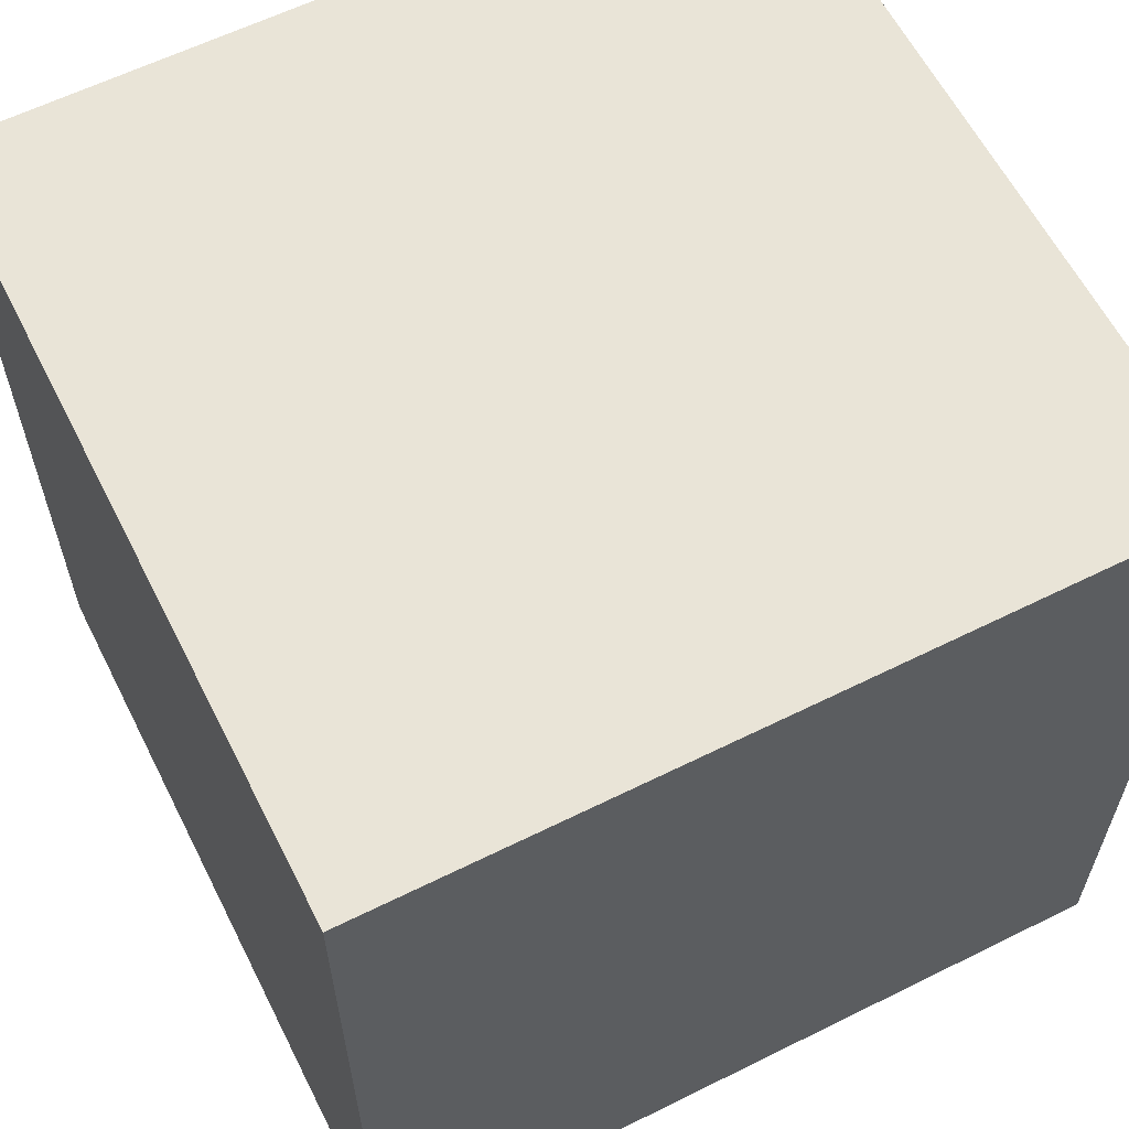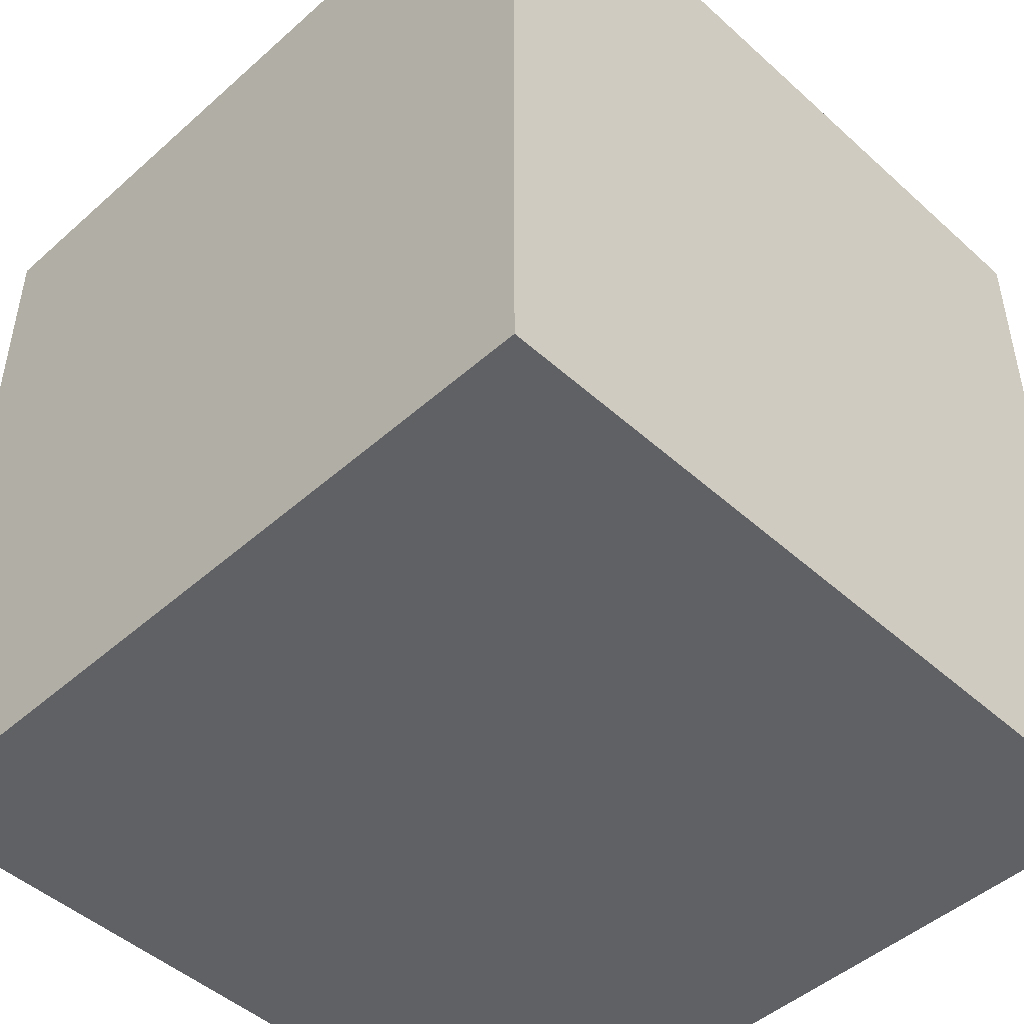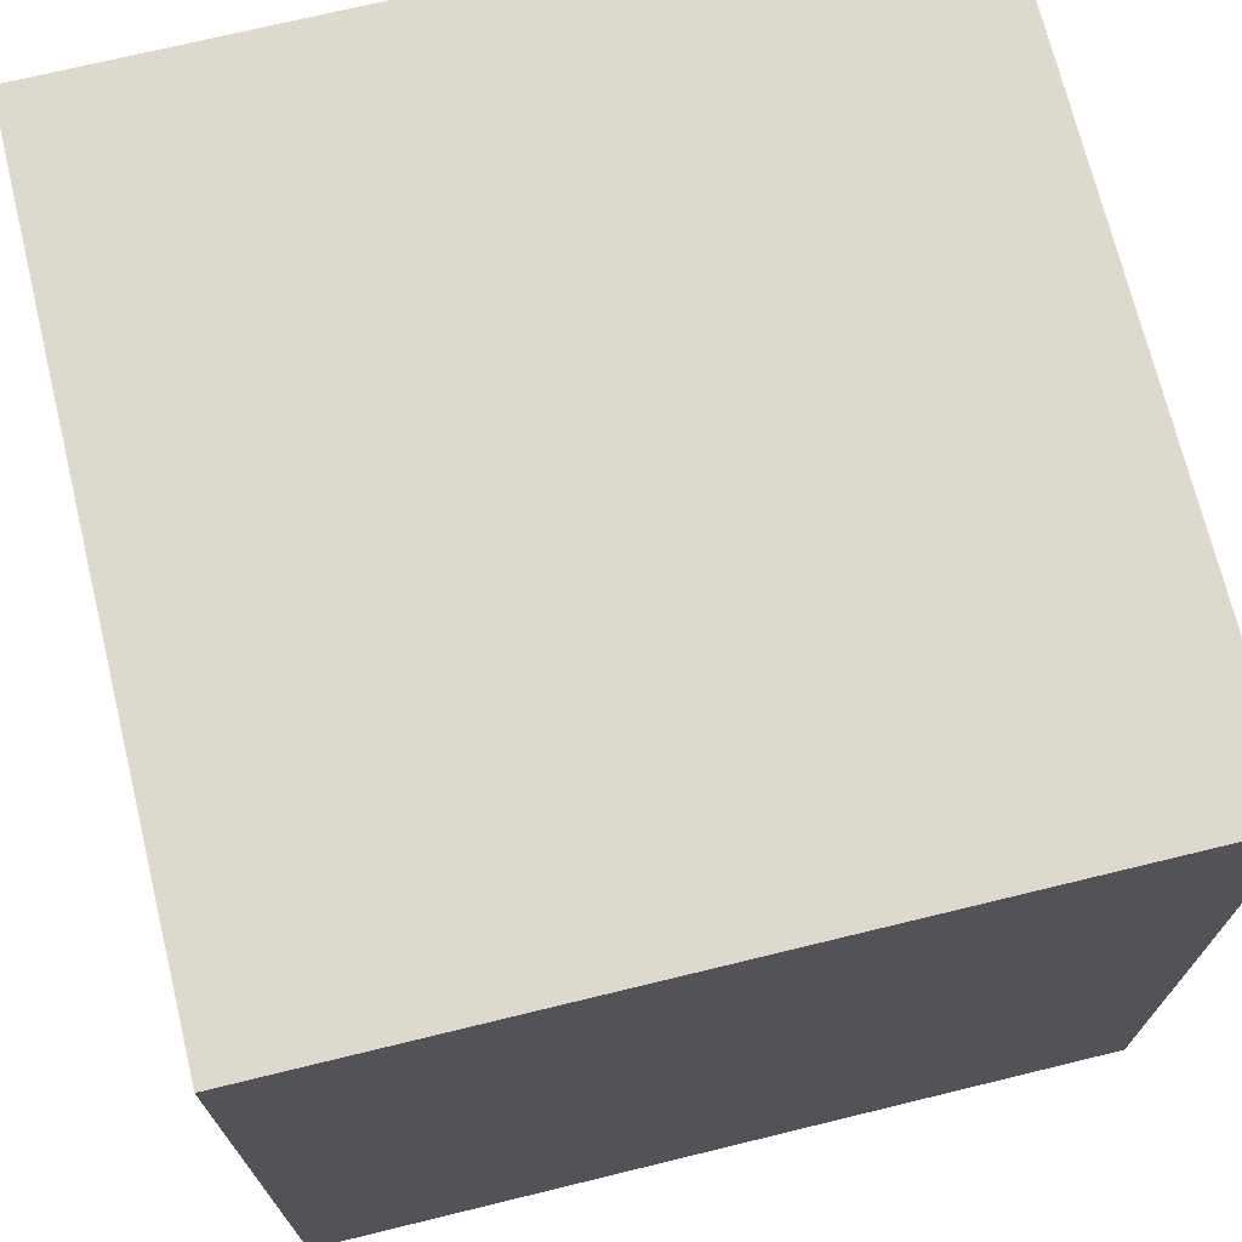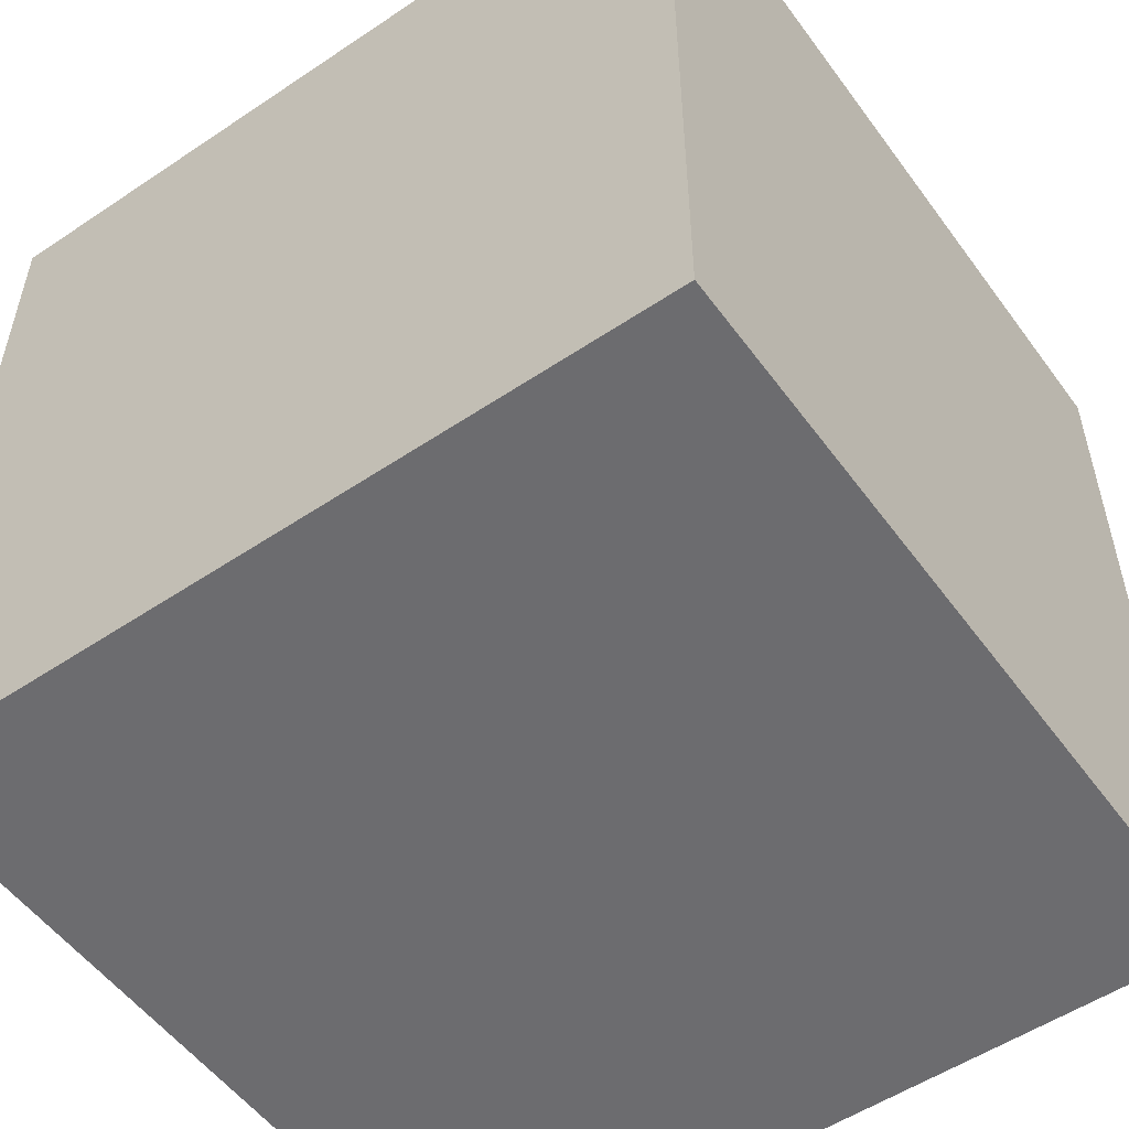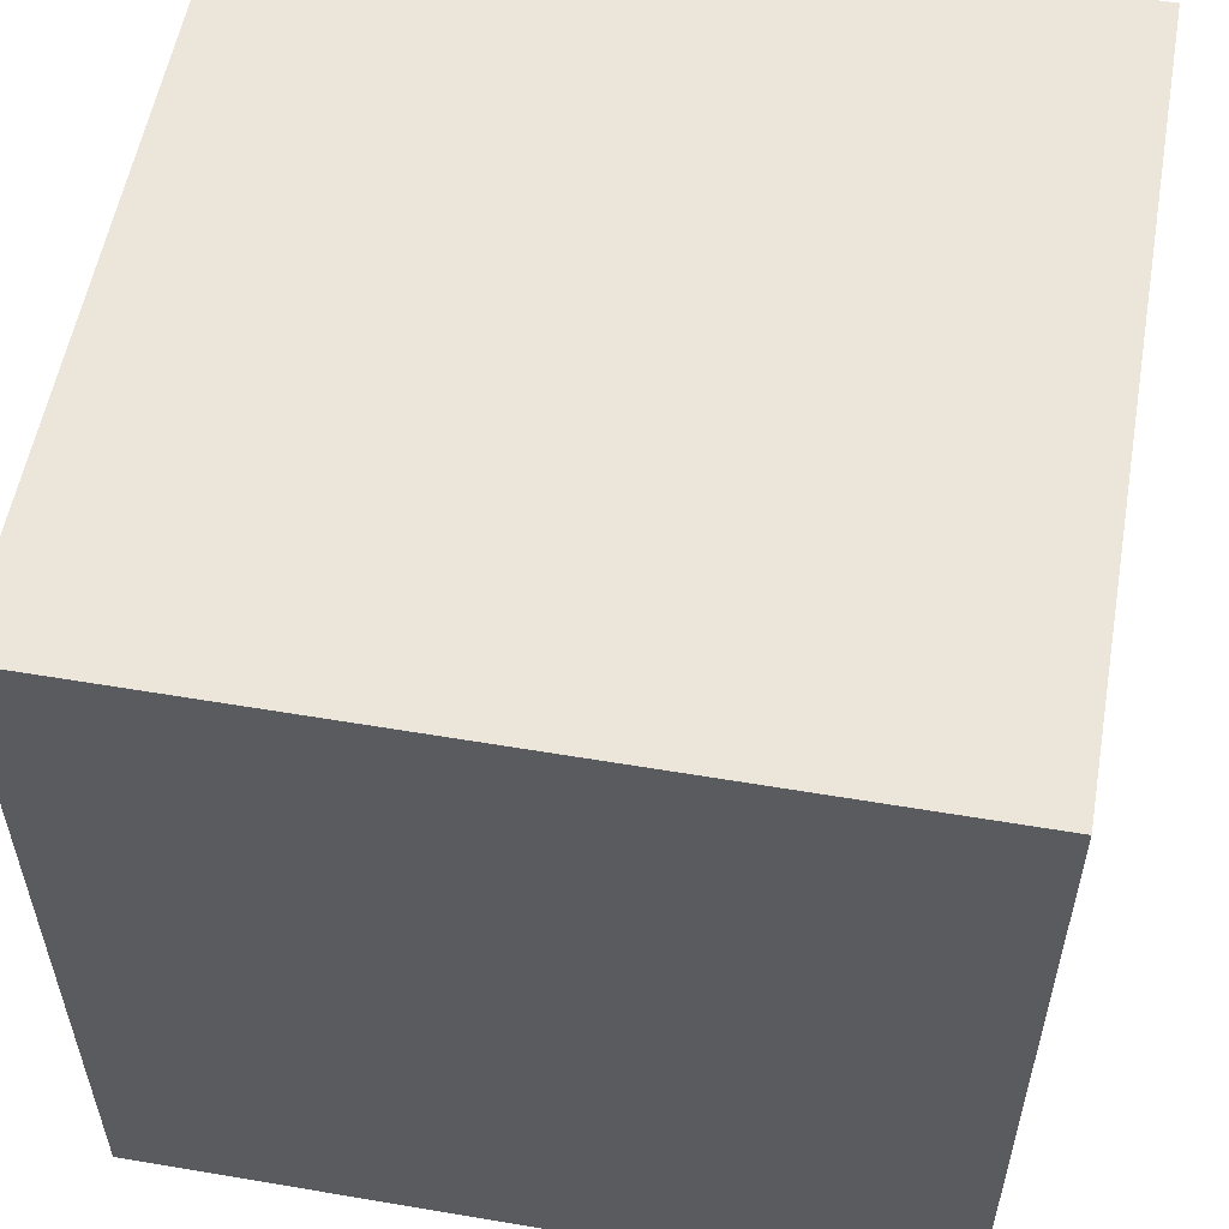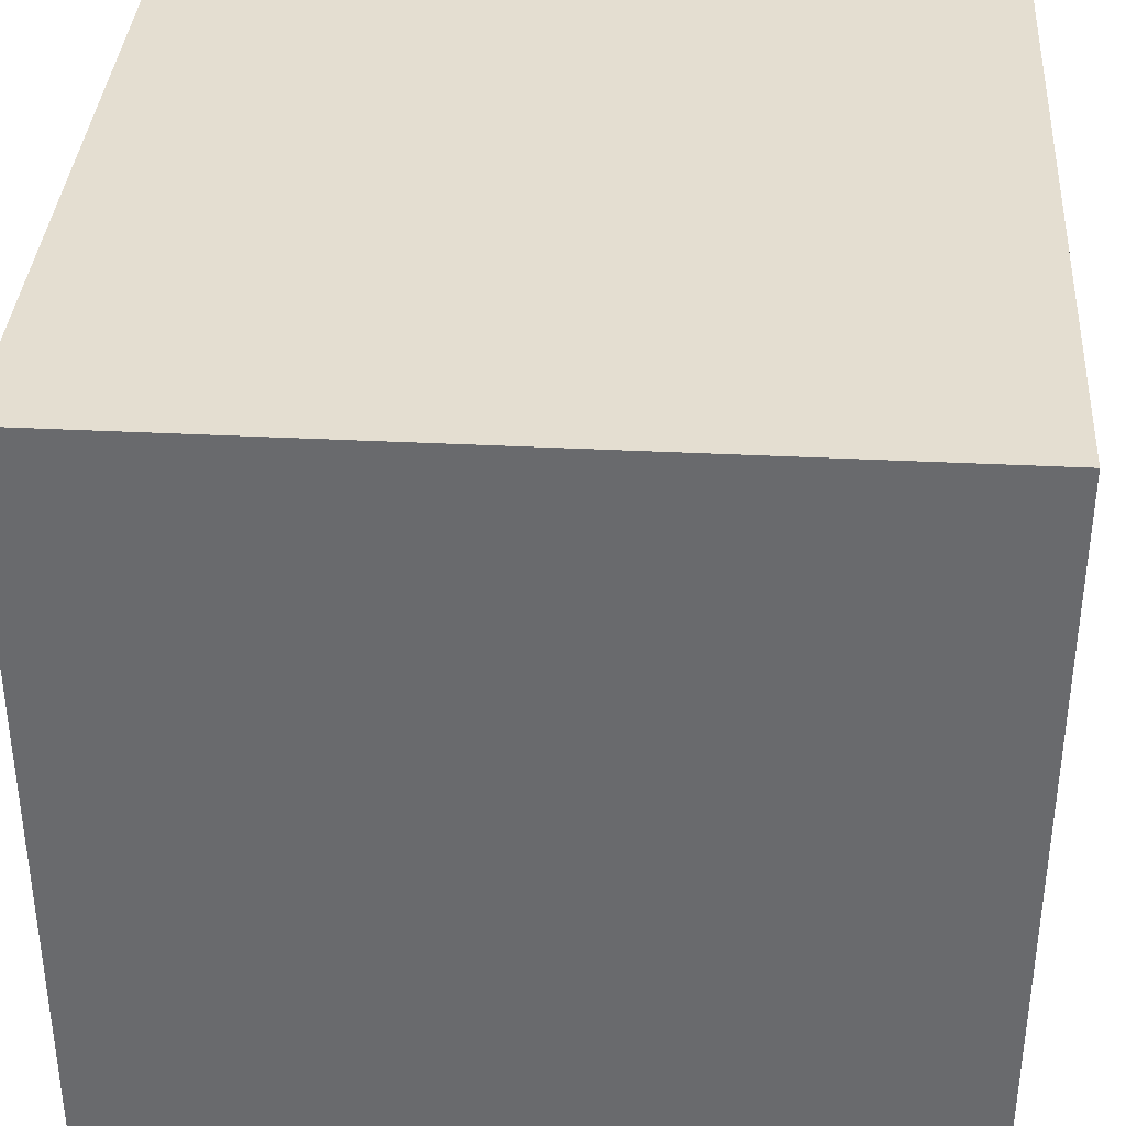
<metadata>
{"format":"obj","ext":"obj","renderer":"f3d","projection":"perspective","resolution":1024,"background":"white","views":[{"elev":61.1,"azim":63.2,"up":"+Y"},{"elev":-47.8,"azim":-135.2,"up":"+Y"},{"elev":71.4,"azim":-13.7,"up":"+Y"},{"elev":-53.8,"azim":35.5,"up":"+Y"},{"elev":55.8,"azim":100.1,"up":"+Y"},{"elev":36.4,"azim":93.8,"up":"+Z"}]}
</metadata>
<code>
g HumanCharacter:Crouch
v -0.013 -0.00066 0.013
v -0.013 0.0264 0.013
v 0.013 -0.00066 0.013
v 0.013 0.0264 0.013
v -0.013 0.0264 0.013
v -0.013 0.0264 -0.013
v 0.013 0.0264 0.013
v 0.013 0.0264 -0.013
v -0.013 0.0264 -0.013
v -0.013 -0.00066 -0.013
v 0.013 0.0264 -0.013
v 0.013 -0.00066 -0.013
v -0.013 -0.00066 -0.013
v -0.013 -0.00066 0.013
v 0.013 -0.00066 -0.013
v 0.013 -0.00066 0.013
v 0.013 -0.00066 0.013
v 0.013 0.0264 0.013
v 0.013 -0.00066 -0.013
v 0.013 0.0264 -0.013
v -0.013 -0.00066 -0.013
v -0.013 0.0264 -0.013
v -0.013 -0.00066 0.013
v -0.013 0.0264 0.013
g HumanCharacter:Crouch_0
f 3 2 1
f 3 4 2
f 7 6 5
f 7 8 6
f 11 10 9
f 11 12 10
f 15 14 13
f 15 16 14
f 19 18 17
f 19 20 18
f 23 22 21
f 23 24 22

</code>
